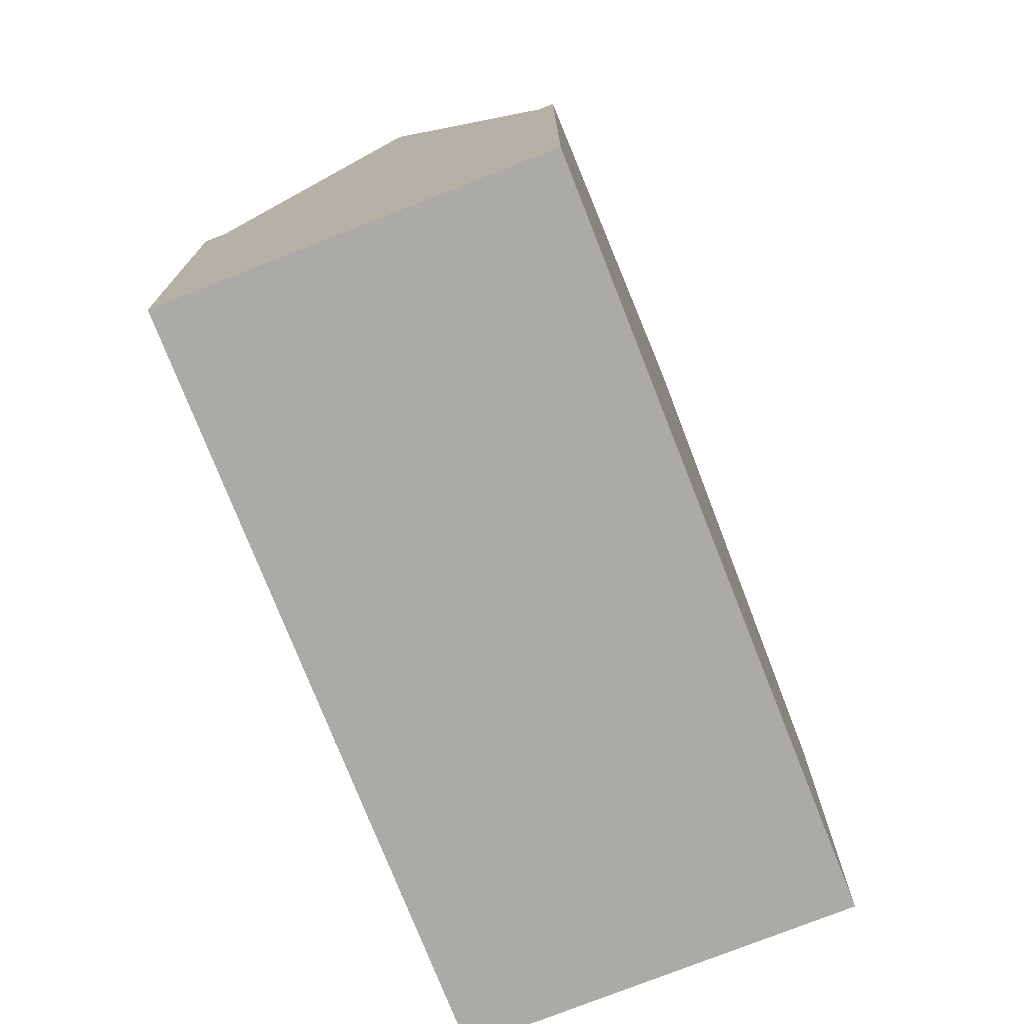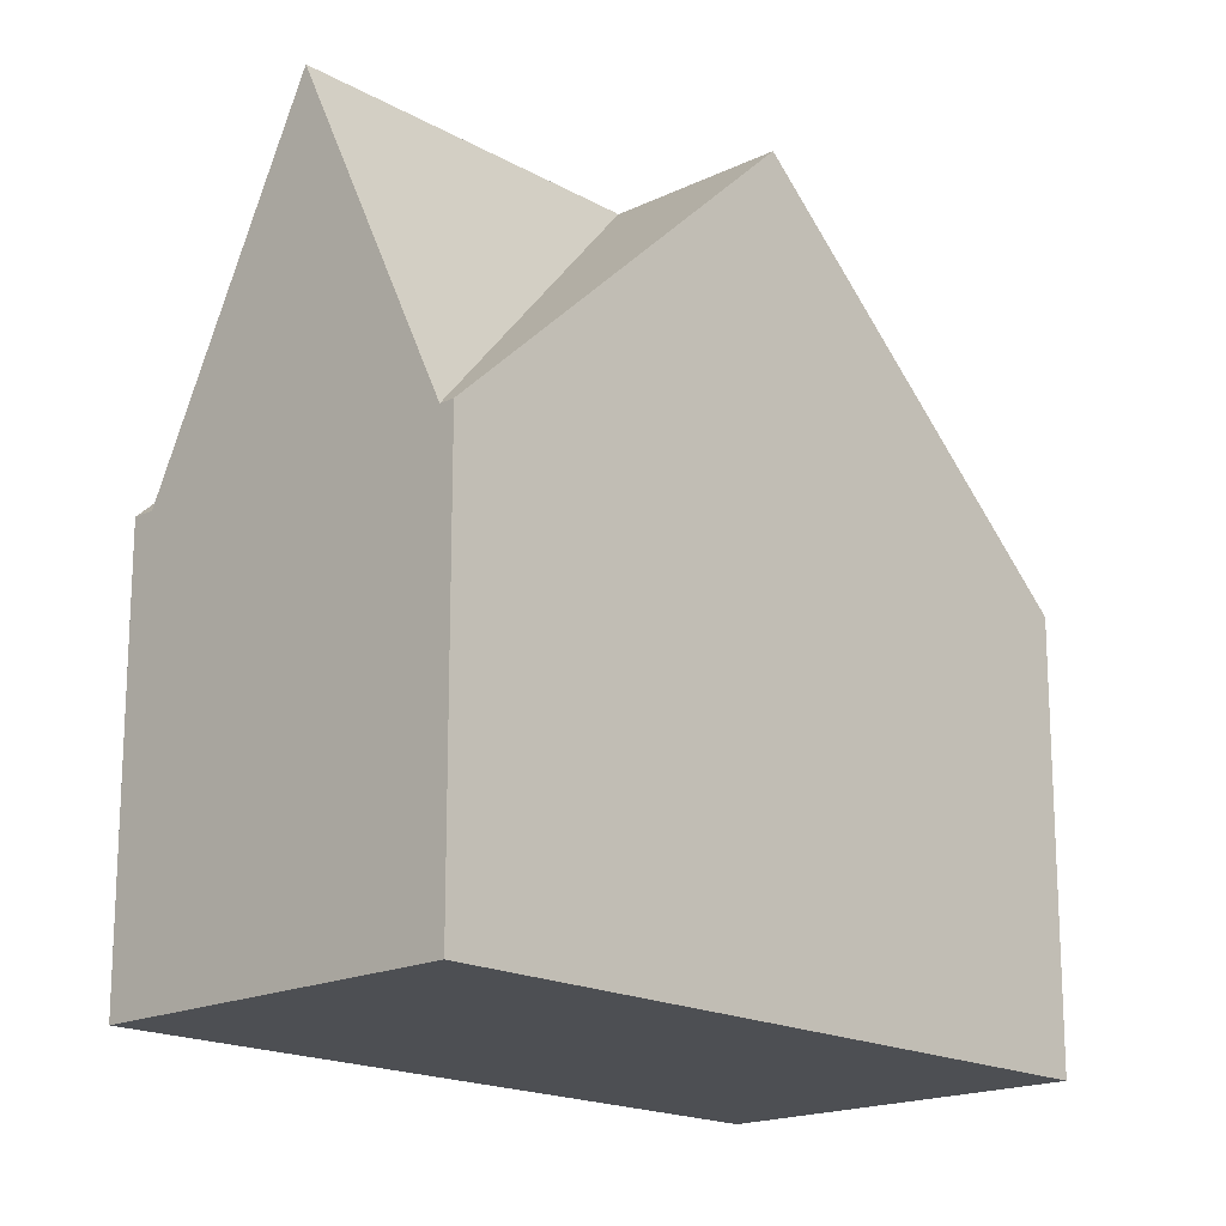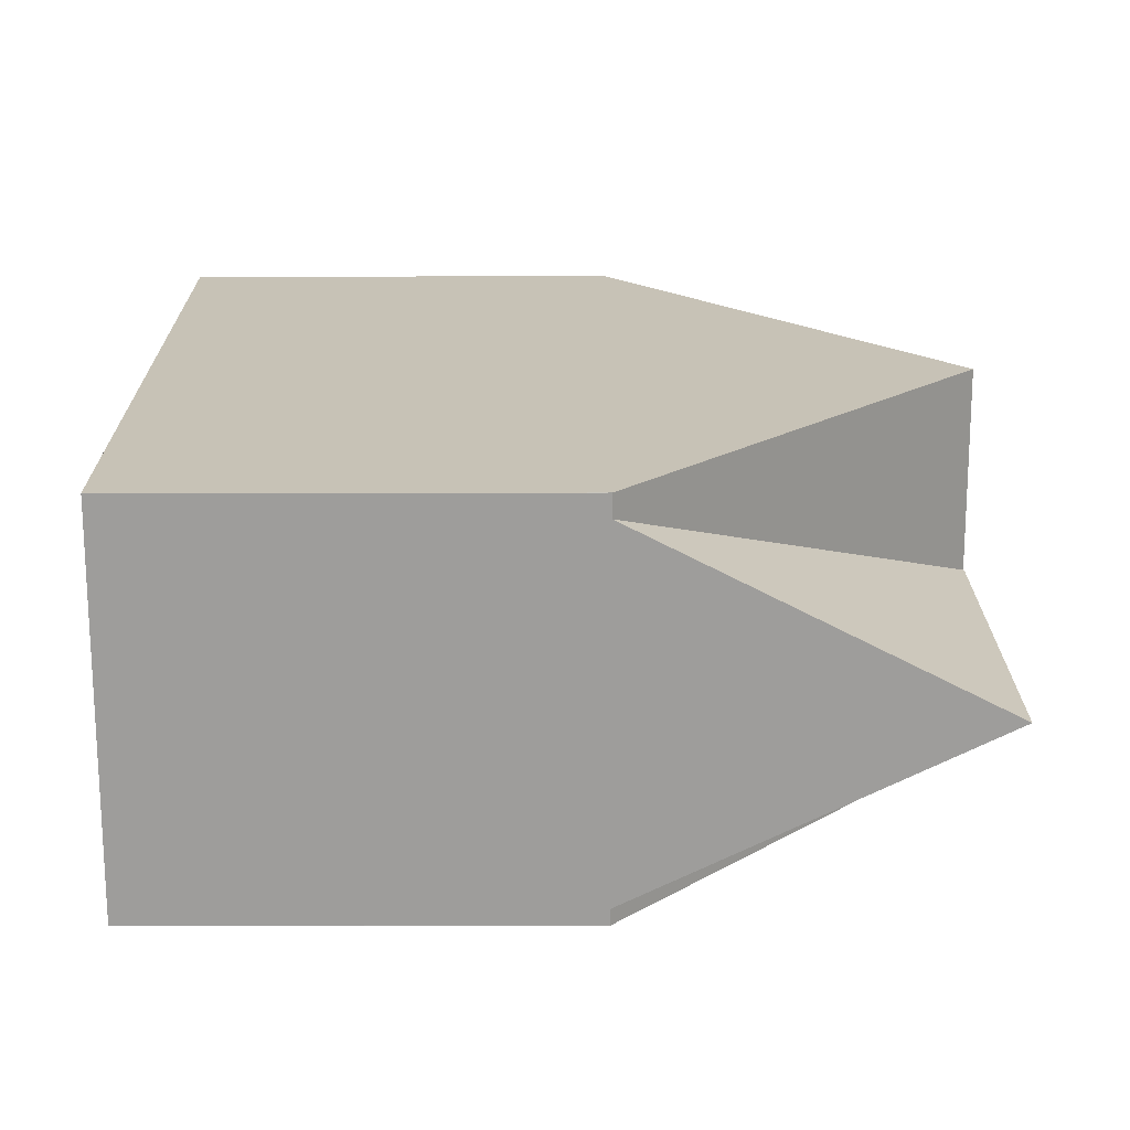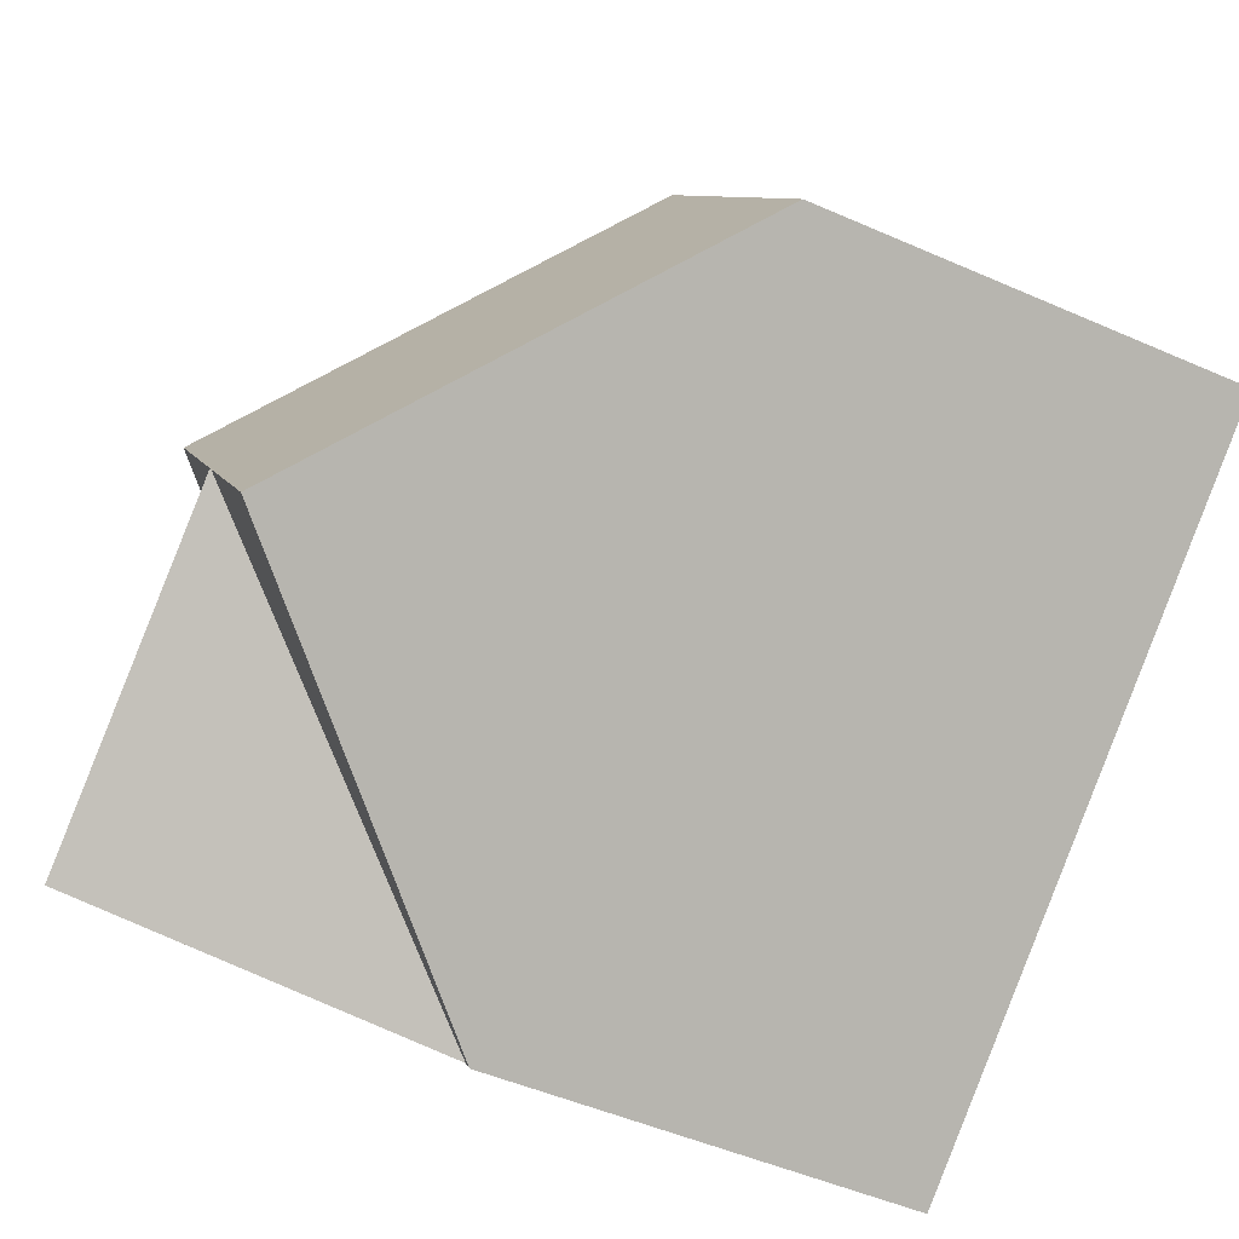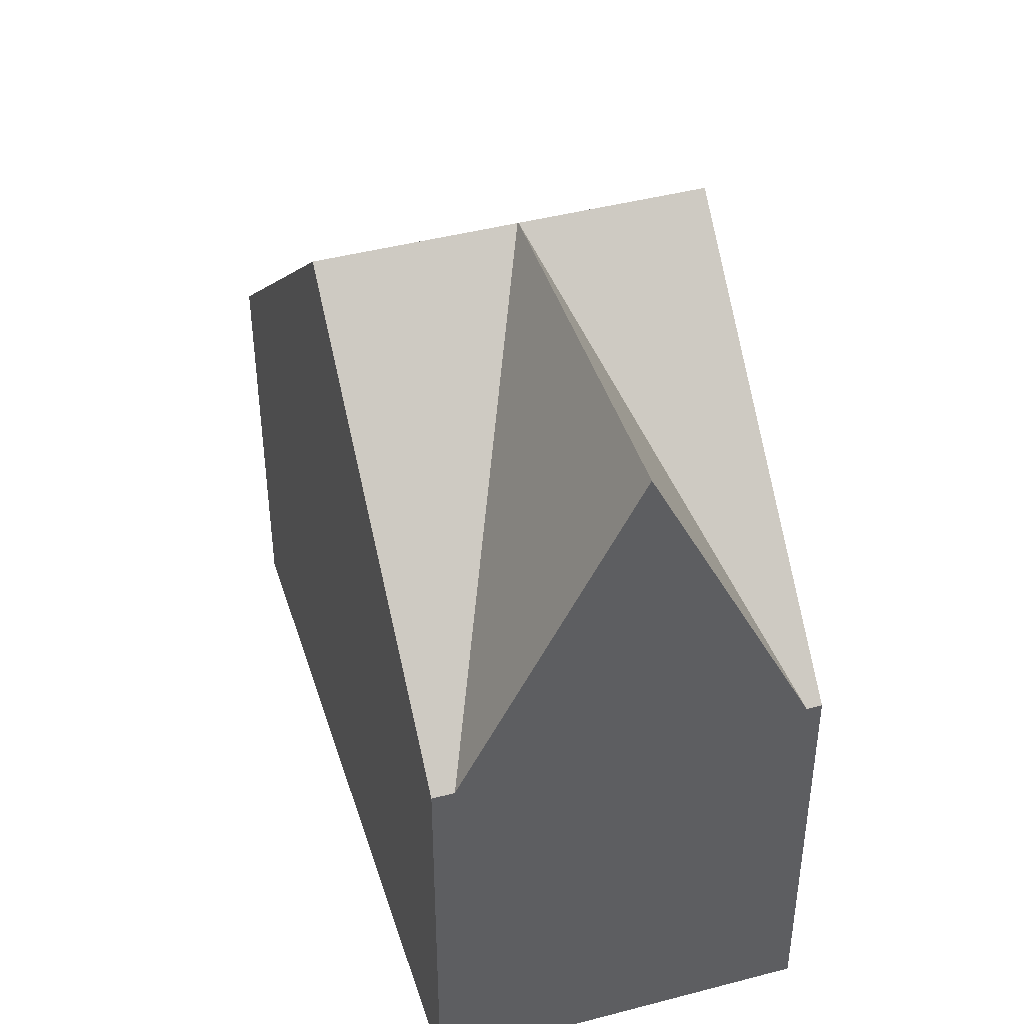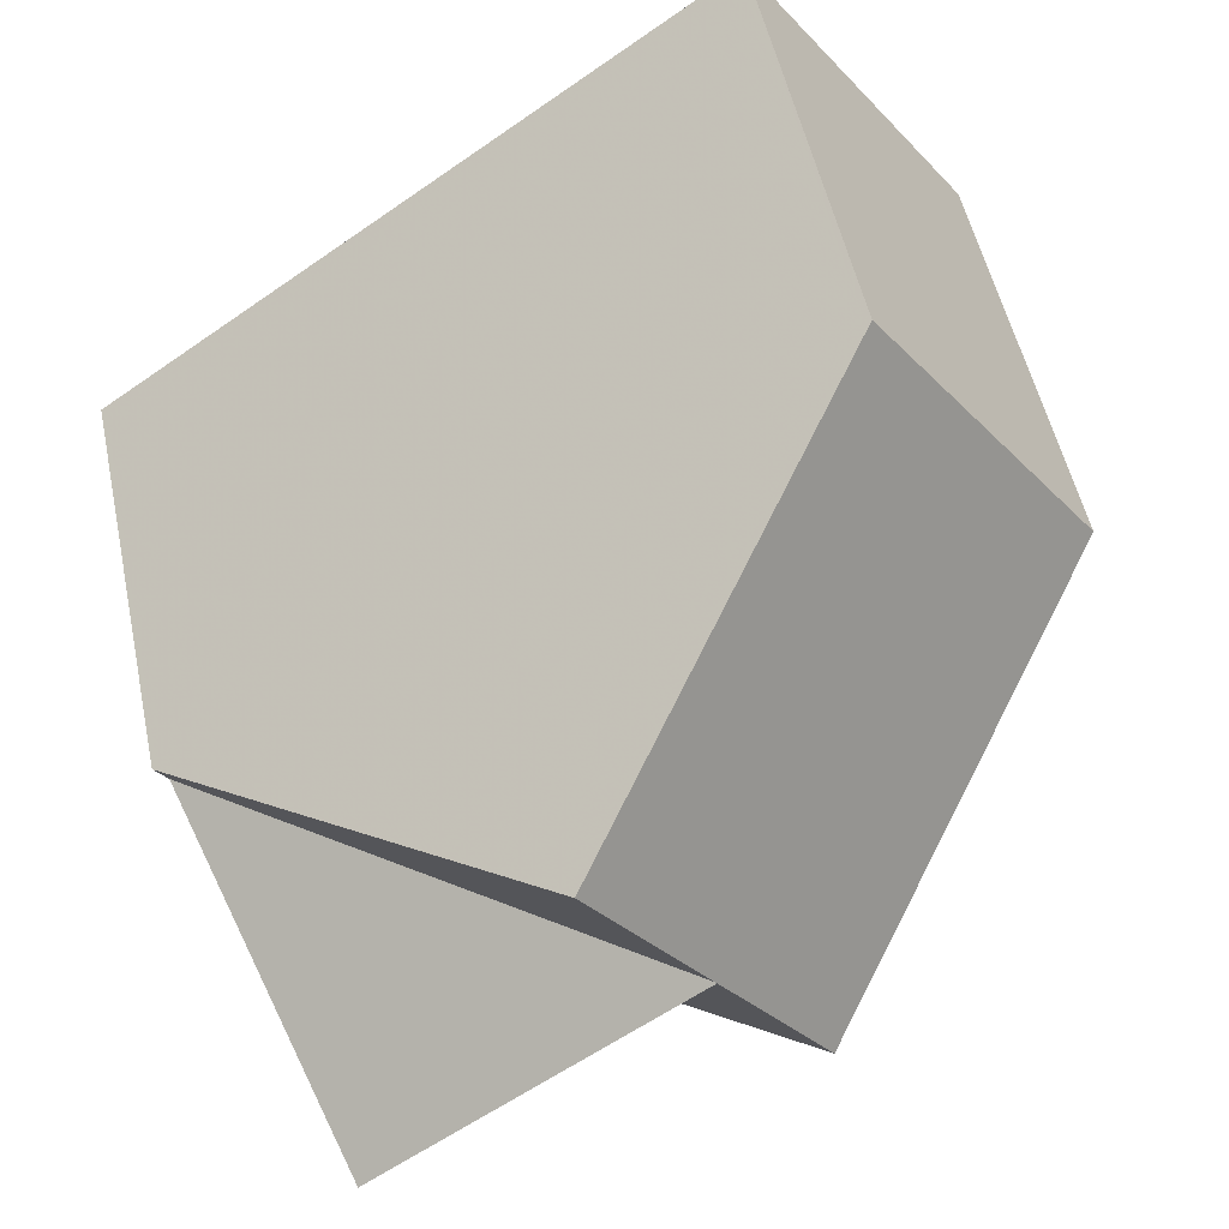
<metadata>
{"format":"obj","ext":"obj","renderer":"f3d","projection":"perspective","resolution":1024,"background":"white","views":[{"elev":-75.9,"azim":-33.4,"up":"+Z"},{"elev":-17.8,"azim":-11.3,"up":"+Z"},{"elev":-15.8,"azim":-89.8,"up":"+Y"},{"elev":-49.3,"azim":64.0,"up":"+Y"},{"elev":44.5,"azim":-72.0,"up":"+Z"},{"elev":52.0,"azim":-11.9,"up":"+Y"}]}
</metadata>
<code>
v -2040 -974.3 6.121
v -2037 -978.8 6.104
v -2046 -984.9 6.087
v -2049 -980.4 6.087
v -2045 -977.4 10.95
v -2041 -981.9 10.94
v -2040 -974.6 6.12
v -2043 -979.7 10.94
v -2043 -979.7 10.94
v -2037 -978.5 6.105
v -2043 -979.7 10.96
v -2045 -977.4 10.95
v -2041 -981.9 10.94
v -2045 -977.4 10.95
v -2043 -979.7 10.94
v -2043 -979.7 10.94
v -2045 -977.4 10.95
v -2043 -979.7 10.94
v -2043 -979.7 10.94
v -2049 -980.7 6.087
v -2046 -984.8 6.087
v -2043 -979.7 10.96
v -2049 -980.7 6.087
v -2047 -982.8 11.05
v -2043 -979.7 10.96
v -2047 -982.8 11.05
v -2046 -984.8 6.087
v -2040 -974.3 6.121
v -2049 -980.4 6.087
v -2040 -974.3 6.21
v -2040 -974.3 6.21
v -2037 -978.5 6.194
v -2037 -978.8 6.193
v -2040 -974.7 6.209
v -2049 -980.4 6.157
v -2049 -980.4 6.157
v -2047 -982.7 11.05
v -2047 -982.7 11.05
v -2046 -984.7 6.157
v -2046 -984.7 6.157
v -2046 -984.9 6.157
v -2049 -980.7 6.157
v -2049 -980.7 6.157
v -2037 -978.8 6.193
v -2041 -981.9 10.94
v -2041 -981.9 10.94
v -2046 -984.9 6.157
v -2046 -984.9 6.087
v -2037 -978.8 6.104
v -2040 -974.3 6.121
v -2040 -974.3 6.121
v -2040 -974.3 0
v -2040 -974.3 0
v -2037 -978.8 6.193
v -2037 -978.8 6.104
v -2037 -978.8 8.882e-16
v -2037 -978.8 -8.882e-16
v -2046 -984.9 6.087
v -2046 -984.9 6.087
v -2046 -984.9 0
v -2046 -984.9 8.882e-16
v -2049 -980.4 6.157
v -2049 -980.4 6.087
v -2049 -980.4 0
v -2049 -980.4 0
v -2040 -974.3 6.21
v -2045 -977.4 10.95
v -2045 -977.4 0
v -2040 -974.3 0
v -2037 -978.5 6.105
v -2040 -974.6 6.12
v -2040 -974.6 0
v -2037 -978.5 0
v -2037 -978.8 6.104
v -2037 -978.5 6.105
v -2037 -978.5 0
v -2037 -978.8 0
v -2046 -984.9 6.157
v -2041 -981.9 10.94
v -2041 -981.9 0
v -2046 -984.9 0
v -2047 -982.8 11.05
v -2046 -984.8 6.087
v -2046 -984.8 0
v -2047 -982.8 -1.776e-15
v -2049 -980.4 6.087
v -2049 -980.7 6.087
v -2049 -980.7 0
v -2049 -980.4 0
v -2049 -980.7 6.087
v -2047 -982.8 11.05
v -2047 -982.8 -1.776e-15
v -2049 -980.7 0
v -2040 -974.6 6.12
v -2040 -974.3 6.121
v -2040 -974.3 0
v -2040 -974.6 0
v -2049 -980.4 6.087
v -2049 -980.4 6.087
v -2049 -980.4 0
v -2049 -980.4 0
v -2040 -974.3 6.121
v -2040 -974.3 6.21
v -2040 -974.3 0
v -2040 -974.3 0
v -2041 -981.9 10.94
v -2037 -978.8 6.193
v -2037 -978.8 -8.882e-16
v -2041 -981.9 0
v -2045 -977.4 10.95
v -2049 -980.4 6.157
v -2049 -980.4 0
v -2045 -977.4 0
v -2046 -984.9 6.087
v -2046 -984.9 6.157
v -2046 -984.9 0
v -2046 -984.9 0
v -2046 -984.8 6.087
v -2046 -984.9 6.087
v -2046 -984.9 8.882e-16
v -2046 -984.8 0
v -2037 -978.8 6.104
v -2037 -978.8 6.104
v -2037 -978.8 0
v -2037 -978.8 8.882e-16
v -2046 -984.9 0
v -2049 -980.4 0
v -2040 -974.3 0
v -2037 -978.8 0
f 31 12 5 30
f 45 9 32 44
f 32 9 8 34
f 11 8 9
f 36 29 4 35
f 48 27 40 47
f 39 21 24 38
f 37 26 20 42
f 34 8 12 31
f 43 23 29 36
f 30 1 28 31
f 44 32 10 49
f 34 7 10 32
f 31 28 7 34
f 35 14 17 36
f 47 40 16 46
f 38 22 19 39
f 42 18 25 37
f 36 17 15 43
f 44 33 6 45
f 47 41 3 48
f 49 2 33 44
f 46 13 41 47
f 51 52 53 50
f 55 56 57 54
f 59 60 61 58
f 63 64 65 62
f 67 68 69 66
f 71 72 73 70
f 75 76 77 74
f 79 80 81 78
f 83 84 85 82
f 87 88 89 86
f 91 92 93 90
f 95 96 97 94
f 99 100 101 98
f 103 104 105 102
f 107 108 109 106
f 111 112 113 110
f 115 116 117 114
f 119 120 121 118
f 123 124 125 122
f 127 128 129 126

</code>
